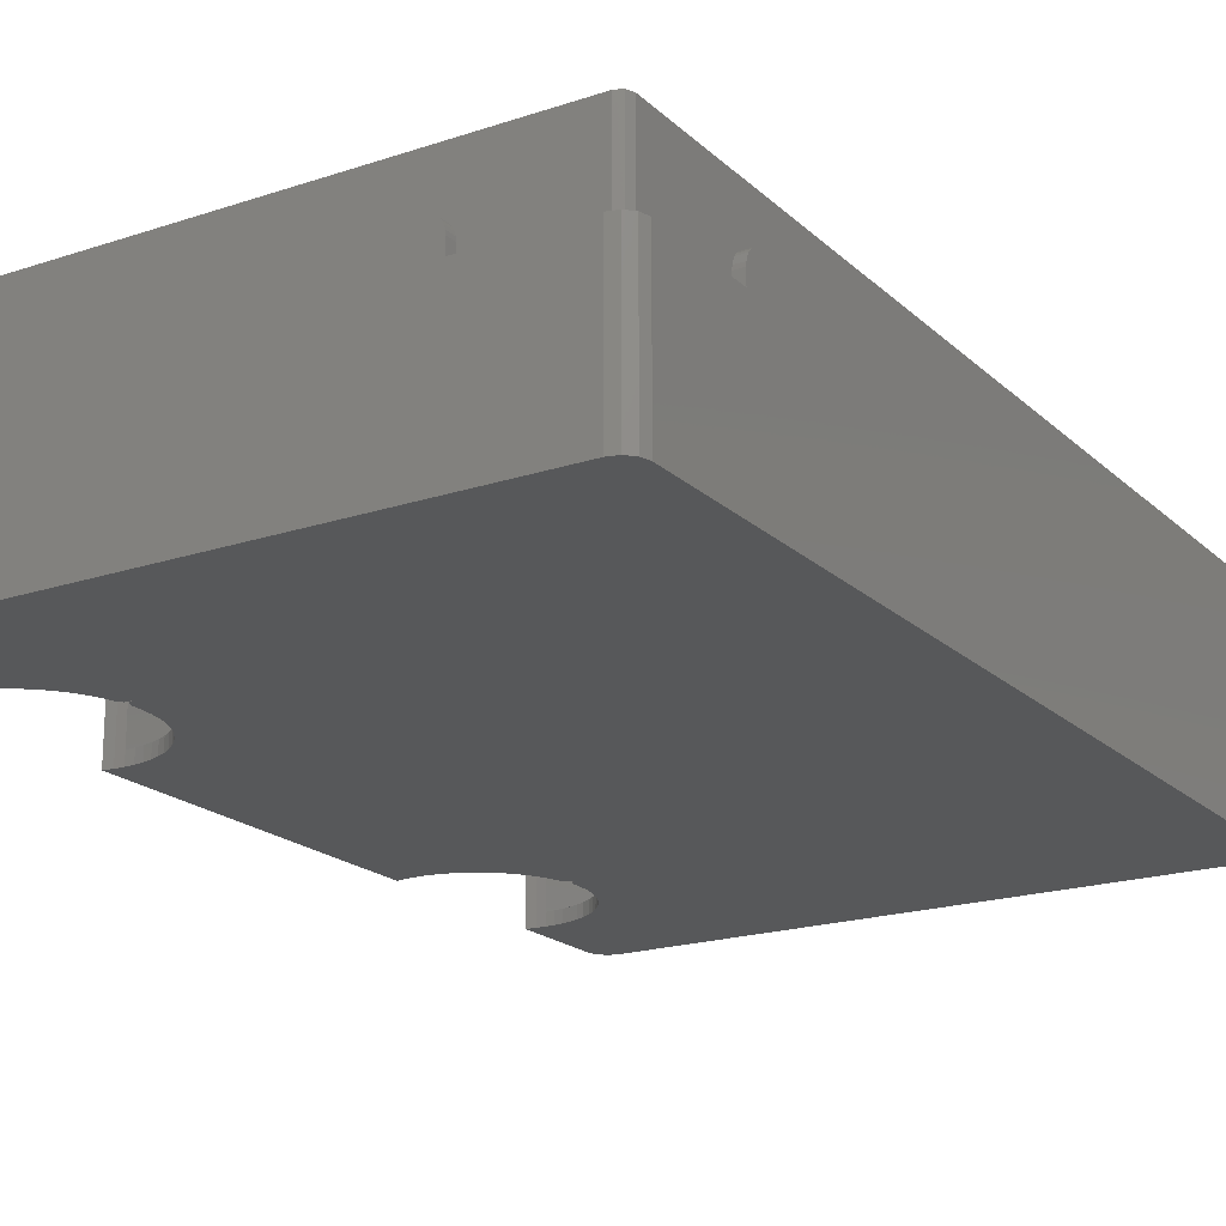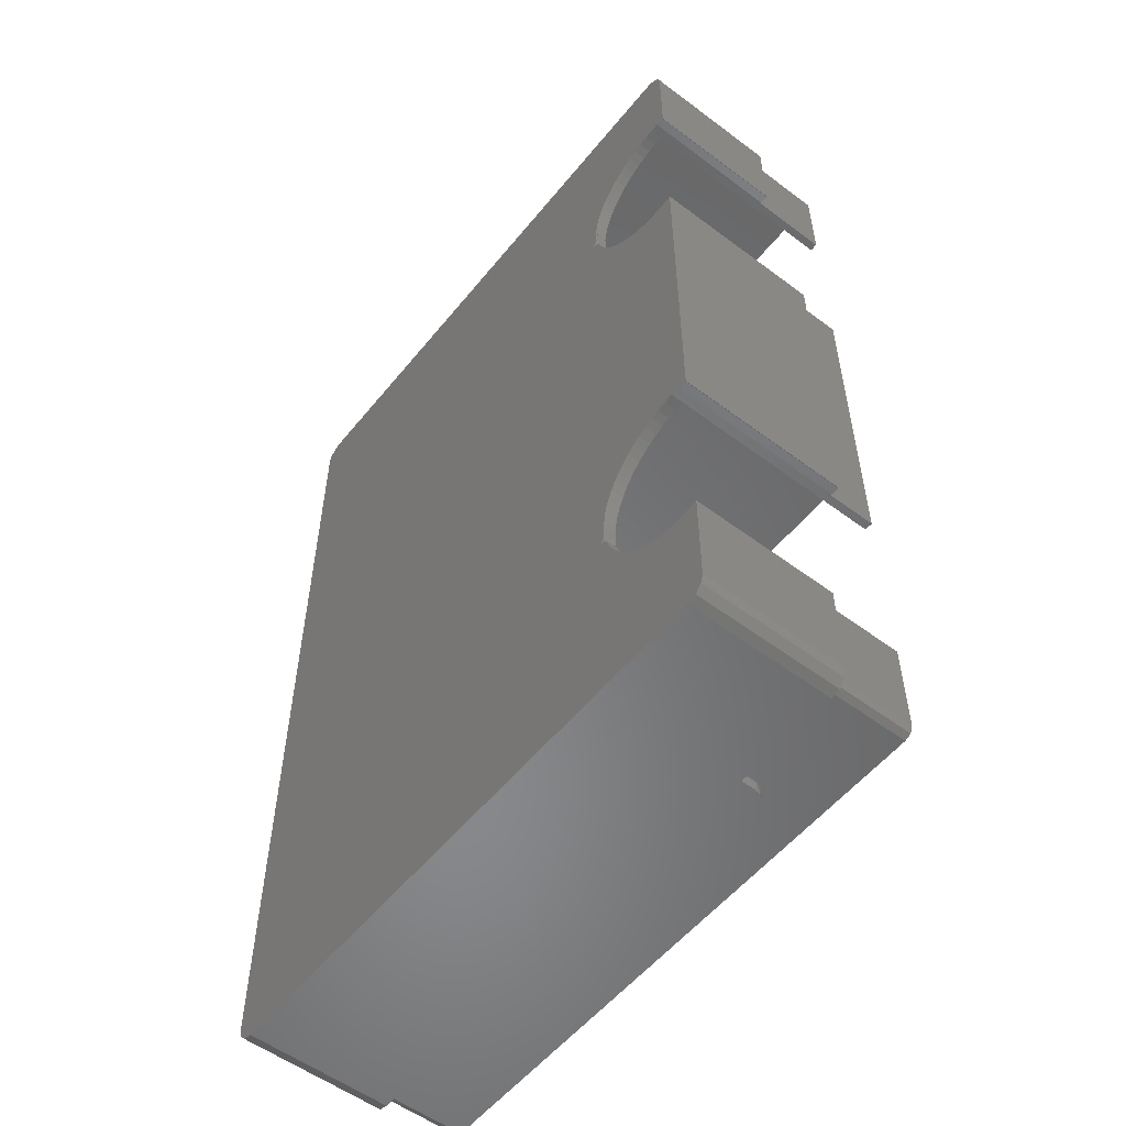
<metadata>
{"format":"stl","ext":"stl","renderer":"f3d","projection":"perspective","resolution":1024,"background":"white","views":[{"elev":-19.6,"azim":31.8,"up":"+Z"},{"elev":-55.0,"azim":-128.3,"up":"+Y"}]}
</metadata>
<code>
# stl→obj: 392 verts, 788 faces
v 22.08 1.7 28
v 77.02 0 28
v 77.02 1.7 28
v 22.08 0 28
v 22.08 153 28
v 77.02 151.5 28
v 77.02 153 28
v 22.08 151.5 28
v 97.5 131 28
v 99 22.08 28
v 99 131 28
v 97.5 22.08 28
v 1.53 104.6 28
v 1.7 48.44 28
v 1.7 104.6 28
v 1.53 48.43 28
v 0.07364 104.8 28
v 0.07364 48.21 28
v 0 104.8 28
v 0 48.19 28
v 2.139 2.139 23
v 1.7 3.2 35.8
v 1.7 3.2 23
v 2.139 2.139 35.8
v 95.8 151.3 23
v 3.2 151.3 35.8
v 95.8 151.3 35.8
v 3.2 151.3 23
v 3.2 1.7 35.8
v 3.2 1.7 23
v 96.86 2.139 35.8
v 97.3 3.2 23
v 97.3 3.2 35.8
v 96.86 2.139 23
v 97.3 149.8 23
v 97.3 149.8 35.8
v 96.86 150.9 23
v 96.86 150.9 35.8
v 95.8 1.7 23
v 95.8 1.7 35.8
v 21.65 1.7 27.87
v 21.13 1.7 27.59
v 20.68 1.7 27.22
v 20.31 1.7 26.77
v 20.03 1.7 26.25
v 19.86 1.7 25.69
v 19.8 1.7 25.1
v 19.8 1.7 23
v 77.45 1.7 27.87
v 77.97 1.7 27.59
v 78.42 1.7 27.22
v 78.79 1.7 26.77
v 79.07 1.7 26.25
v 79.24 1.7 25.69
v 79.3 1.7 25.1
v 79.3 1.7 23
v 1.7 18.56 35.8
v 1.7 18.56 23
v 1.7 134.4 23
v 1.7 149.8 35.8
v 1.7 149.8 23
v 1.7 134.4 35.8
v 1.7 104.6 35.8
v 1.7 48.44 35.8
v 2.139 150.9 35.8
v 2.139 150.9 23
v 1.53 18.57 23
v 19.8 0 23
v 3 0 23
v 1.5 0.4019 23
v 0.4019 1.5 23
v 0 3 23
v 0.07364 18.79 23
v 0 18.81 23
v 19.8 153 23
v 19.8 151.5 23
v 3 153 23
v 1.5 152.6 23
v 1.53 134.4 23
v 0.4019 151.5 23
v 0 150 23
v 0.07364 134.2 23
v 0 134.2 23
v 99 150 23
v 98.6 151.5 23
v 97.5 152.6 23
v 99 133.3 23
v 97.5 133.3 23
v 97.5 19.8 23
v 96 153 23
v 79.3 153 23
v 79.3 151.5 23
v 99 3 23
v 99 19.8 23
v 97.5 0.4019 23
v 98.6 1.5 23
v 96 0 23
v 79.3 0 23
v 79.07 0 26.25
v 79.24 0 25.69
v 3 0 0
v 96 0 0
v 21.13 0 27.59
v 21.65 0 27.87
v 19.8 0 25.1
v 20.68 0 27.22
v 79.3 0 25.1
v 20.31 0 26.77
v 77.97 0 27.59
v 20.03 0 26.25
v 77.45 0 27.87
v 19.86 0 25.69
v 78.42 0 27.22
v 78.79 0 26.77
v 79.07 151.5 26.25
v 79.24 153 25.69
v 79.07 153 26.25
v 79.24 151.5 25.69
v 21.13 151.5 27.59
v 21.65 151.5 27.87
v 19.8 151.5 25.1
v 20.68 151.5 27.22
v 79.3 151.5 25.1
v 20.31 151.5 26.77
v 77.97 151.5 27.59
v 20.03 151.5 26.25
v 77.45 151.5 27.87
v 19.86 151.5 25.69
v 78.42 151.5 27.22
v 78.79 151.5 26.77
v 20.68 153 27.22
v 21.13 153 27.59
v 20.03 153 26.25
v 19.86 153 25.69
v 78.79 153 26.77
v 78.42 153 27.22
v 20.31 153 26.77
v 77.45 153 27.87
v 77.97 153 27.59
v 21.65 153 27.87
v 19.8 153 25.1
v 79.3 153 25.1
v 0 3 0
v 0 18.81 0
v 0 134.2 0
v 0 150 0
v 0 48.19 0
v 0 104.8 0
v 97.5 21.13 27.59
v 99 20.68 27.22
v 99 21.13 27.59
v 97.5 20.68 27.22
v 97.5 132.4 27.22
v 99 132 27.59
v 99 132.4 27.22
v 97.5 132 27.59
v 99 133.2 25.69
v 97.5 133.1 26.25
v 99 133.1 26.25
v 97.5 133.2 25.69
v 99 21.65 27.87
v 97.5 21.65 27.87
v 99 19.8 25.1
v 97.5 19.8 25.1
v 97.5 131.4 27.87
v 99 131.4 27.87
v 99 132.8 26.77
v 97.5 132.8 26.77
v 97.5 19.86 25.69
v 99 20.03 26.25
v 97.5 20.03 26.25
v 99 19.86 25.69
v 97.5 20.31 26.77
v 99 20.31 26.77
v 97.5 133.3 25.1
v 99 133.3 25.1
v 18 30 0
v 17.57 30 2
v 18 30 2
v 17.57 30 0
v 17.98 34 0
v 18 34 2
v 17.98 34 2
v 18 34 0
v 18 31.99 0
v 18 31.99 2
v 18 30.49 2
v 18 30.49 0
v 19.49 30.49 0
v 19.49 30.49 2
v 18.67 30.74 0
v 18.93 30.6 2
v 18.67 30.74 2
v 18.93 30.6 0
v 19.21 30.52 2
v 19.21 30.52 0
v 18.11 31.42 0
v 18.03 31.7 2
v 18.03 31.7 0
v 18.11 31.42 2
v 18.44 30.93 0
v 18.25 31.16 2
v 18.25 31.16 0
v 18.44 30.93 2
v 7.354 19.15 0
v 5.926 18.79 2
v 7.354 19.15 2
v 5.926 18.79 0
v 17.93 34.97 0
v 17.71 36.43 2
v 17.71 36.43 0
v 17.93 34.97 2
v 17.35 37.85 2
v 17.35 37.85 0
v 4.47 48.43 0
v 5.926 48.21 2
v 4.47 48.43 2
v 5.926 48.21 0
v 10.07 46.73 0
v 11.33 45.97 2
v 10.07 46.73 2
v 11.33 45.97 0
v 7.354 47.85 0
v 8.74 47.36 2
v 7.354 47.85 2
v 8.74 47.36 0
v 15.47 41.83 0
v 14.6 43.02 2
v 14.6 43.02 0
v 15.47 41.83 2
v 0.07364 48.21 0
v 1.53 48.43 0
v 16.86 39.24 0
v 16.23 40.57 2
v 16.23 40.57 0
v 16.86 39.24 2
v 12.52 45.1 2
v 12.52 45.1 0
v 17.35 29.15 0
v 17.35 29.15 2
v 4.47 18.57 2
v 4.47 18.57 0
v 16.23 26.43 0
v 16.86 27.76 2
v 16.86 27.76 0
v 16.23 26.43 2
v 13.61 44.11 2
v 13.61 44.11 0
v 3 18.5 35.8
v 3 18.5 2
v 1.53 18.57 0
v 3 18.5 0
v 12.52 21.9 0
v 11.33 21.03 2
v 12.52 21.9 2
v 11.33 21.03 0
v 10.07 20.27 2
v 10.07 20.27 0
v 3 48.5 0
v 3 48.5 2
v 3 48.5 35.8
v 14.6 23.98 0
v 15.47 25.17 2
v 15.47 25.17 0
v 14.6 23.98 2
v 8.74 19.64 0
v 8.74 19.64 2
v 0.07364 18.79 0
v 13.61 22.89 0
v 13.61 22.89 2
v 18 116 0
v 17.57 116 2
v 18 116 2
v 17.57 116 0
v 17.98 120 0
v 18 120 2
v 17.98 120 2
v 18 120 0
v 18 118 0
v 18 118 2
v 18 116.5 2
v 18 116.5 0
v 19.49 116.5 0
v 19.49 116.5 2
v 18.67 116.7 0
v 18.93 116.6 2
v 18.67 116.7 2
v 18.93 116.6 0
v 19.21 116.5 2
v 19.21 116.5 0
v 18.11 117.4 0
v 18.03 117.7 2
v 18.03 117.7 0
v 18.11 117.4 2
v 18.44 116.9 0
v 18.25 117.2 2
v 18.25 117.2 0
v 18.44 116.9 2
v 7.354 105.1 0
v 5.926 104.8 2
v 7.354 105.1 2
v 5.926 104.8 0
v 17.93 121 0
v 17.71 122.4 2
v 17.71 122.4 0
v 17.93 121 2
v 17.35 123.9 2
v 17.35 123.9 0
v 4.47 134.4 0
v 5.926 134.2 2
v 4.47 134.4 2
v 5.926 134.2 0
v 10.07 132.7 0
v 11.33 132 2
v 10.07 132.7 2
v 11.33 132 0
v 7.354 133.9 0
v 8.74 133.4 2
v 7.354 133.9 2
v 8.74 133.4 0
v 15.47 127.8 0
v 14.6 129 2
v 14.6 129 0
v 15.47 127.8 2
v 0.07364 134.2 0
v 1.53 134.4 0
v 16.86 125.2 0
v 16.23 126.6 2
v 16.23 126.6 0
v 16.86 125.2 2
v 12.52 131.1 2
v 12.52 131.1 0
v 17.35 115.1 0
v 17.35 115.1 2
v 4.47 104.6 2
v 4.47 104.6 0
v 16.23 112.4 0
v 16.86 113.8 2
v 16.86 113.8 0
v 16.23 112.4 2
v 13.61 130.1 2
v 13.61 130.1 0
v 3 104.5 35.8
v 3 104.5 2
v 1.53 104.6 0
v 3 104.5 0
v 12.52 107.9 0
v 11.33 107 2
v 12.52 107.9 2
v 11.33 107 0
v 10.07 106.3 2
v 10.07 106.3 0
v 3 134.5 0
v 3 134.5 2
v 3 134.5 35.8
v 14.6 110 0
v 15.47 111.2 2
v 15.47 111.2 0
v 14.6 110 2
v 8.74 105.6 0
v 8.74 105.6 2
v 0.07364 104.8 0
v 13.61 108.9 0
v 13.61 108.9 2
v 96 3 2
v 96 64 35.8
v 96 64 2
v 96 3 35.8
v 3 64 2
v 3 3 2
v 3 3 35.8
v 3 64 35.8
v 96 89 2
v 96 150 35.8
v 96 150 2
v 96 89 35.8
v 3 150 2
v 3 89 2
v 3 89 35.8
v 3 150 35.8
v 99 150 0
v 99 3 0
v 98.6 1.5 0
v 97.5 0.4019 0
v 0.4019 151.5 0
v 1.5 152.6 0
v 98.6 151.5 0
v 0.4019 1.5 0
v 96 153 0
v 1.5 0.4019 0
v 97.5 152.6 0
v 3 153 0
f 1 2 3
f 2 1 4
f 5 6 7
f 6 5 8
f 9 10 11
f 10 9 12
f 13 14 15
f 13 16 14
f 17 16 13
f 17 18 16
f 19 18 17
f 18 19 20
f 21 22 23
f 22 21 24
f 25 26 27
f 26 25 28
f 21 29 24
f 29 21 30
f 31 32 33
f 32 31 34
f 33 35 36
f 35 33 32
f 37 27 38
f 27 37 25
f 39 31 40
f 31 39 34
f 29 1 40
f 29 41 1
f 29 42 41
f 29 43 42
f 29 44 43
f 29 45 44
f 30 45 29
f 45 30 46
f 46 30 47
f 47 30 48
f 3 40 1
f 49 40 3
f 50 40 49
f 51 40 50
f 52 40 51
f 53 40 52
f 39 53 54
f 39 54 55
f 39 55 56
f 53 39 40
f 23 57 58
f 57 23 22
f 59 60 61
f 60 59 62
f 14 63 15
f 63 14 64
f 61 65 66
f 65 61 60
f 28 65 26
f 65 28 66
f 36 37 38
f 37 36 35
f 58 67 23
f 30 68 48
f 30 69 68
f 70 30 21
f 71 21 23
f 30 70 69
f 72 23 67
f 71 23 72
f 72 67 73
f 72 73 74
f 21 71 70
f 75 28 76
f 77 28 75
f 78 28 77
f 28 78 66
f 61 79 59
f 80 66 78
f 66 80 61
f 61 80 81
f 61 81 79
f 79 81 82
f 82 81 83
f 35 84 85
f 37 85 86
f 84 35 87
f 87 35 88
f 88 35 89
f 32 89 35
f 85 37 35
f 25 86 90
f 86 25 37
f 91 25 90
f 92 25 91
f 76 25 92
f 25 76 28
f 89 93 94
f 95 93 89
f 93 95 96
f 89 32 95
f 34 95 32
f 39 95 34
f 95 39 97
f 98 39 56
f 39 98 97
f 99 54 53
f 54 99 100
f 101 68 69
f 68 101 98
f 102 98 101
f 98 102 97
f 103 4 104
f 4 68 2
f 4 103 105
f 98 2 68
f 105 103 106
f 107 2 98
f 105 106 108
f 109 2 107
f 105 108 110
f 2 109 111
f 105 110 112
f 109 107 113
f 4 105 68
f 113 107 114
f 114 107 99
f 99 107 100
f 43 103 42
f 103 43 106
f 112 45 46
f 45 112 110
f 113 52 51
f 52 113 114
f 114 53 52
f 53 114 99
f 108 43 44
f 43 108 106
f 49 109 50
f 109 49 111
f 41 4 1
f 4 41 104
f 68 47 48
f 47 68 105
f 50 113 51
f 113 50 109
f 110 44 45
f 44 110 108
f 105 46 47
f 46 105 112
f 100 55 54
f 55 100 107
f 107 56 55
f 56 107 98
f 3 111 49
f 111 3 2
f 42 104 41
f 104 42 103
f 115 116 117
f 116 115 118
f 119 8 120
f 8 76 6
f 8 119 121
f 92 6 76
f 121 119 122
f 123 6 92
f 121 122 124
f 125 6 123
f 121 124 126
f 6 125 127
f 121 126 128
f 125 123 129
f 8 121 76
f 129 123 130
f 130 123 115
f 115 123 118
f 131 119 132
f 119 131 122
f 128 133 134
f 133 128 126
f 129 135 136
f 135 129 130
f 130 117 135
f 117 130 115
f 124 131 137
f 131 124 122
f 138 125 139
f 125 138 127
f 140 8 5
f 8 140 120
f 76 141 75
f 141 76 121
f 139 129 136
f 129 139 125
f 126 137 133
f 137 126 124
f 121 134 141
f 134 121 128
f 118 142 116
f 142 118 123
f 123 91 142
f 91 123 92
f 7 127 138
f 127 7 6
f 132 120 140
f 120 132 119
f 143 74 144
f 74 143 72
f 145 81 146
f 81 145 83
f 147 19 148
f 19 147 20
f 149 150 151
f 150 149 152
f 153 154 155
f 154 153 156
f 157 158 159
f 158 157 160
f 12 161 10
f 161 12 162
f 162 151 161
f 151 162 149
f 89 163 164
f 163 89 94
f 165 11 166
f 11 165 9
f 167 153 155
f 153 167 168
f 156 166 154
f 166 156 165
f 169 170 171
f 170 169 172
f 173 150 152
f 150 173 174
f 87 175 176
f 175 87 88
f 176 160 157
f 160 176 175
f 164 172 169
f 172 164 163
f 171 174 173
f 174 171 170
f 9 175 88
f 175 9 160
f 160 9 158
f 158 9 168
f 168 9 153
f 153 9 156
f 156 9 165
f 88 12 9
f 89 12 88
f 164 12 89
f 149 12 164
f 12 149 162
f 149 164 152
f 152 164 173
f 173 164 171
f 171 164 169
f 159 168 167
f 168 159 158
f 177 178 179
f 178 177 180
f 181 182 183
f 182 181 184
f 185 182 184
f 182 185 186
f 177 187 188
f 187 177 179
f 189 187 190
f 187 189 188
f 189 190 189
f 190 189 190
f 191 192 193
f 192 191 194
f 194 195 192
f 195 194 196
f 197 198 199
f 198 197 200
f 201 202 203
f 202 201 204
f 201 193 204
f 193 201 191
f 196 190 195
f 190 196 189
f 203 200 197
f 200 203 202
f 199 186 185
f 186 199 198
f 205 206 207
f 206 205 208
f 209 210 211
f 210 209 212
f 181 212 209
f 212 181 183
f 211 213 214
f 213 211 210
f 215 216 217
f 216 215 218
f 219 220 221
f 220 219 222
f 223 224 225
f 224 223 226
f 227 228 229
f 228 227 230
f 231 16 18
f 16 231 232
f 233 234 235
f 234 233 236
f 147 18 20
f 18 147 231
f 214 236 233
f 236 214 213
f 222 237 220
f 237 222 238
f 239 178 180
f 178 239 240
f 208 241 206
f 241 208 242
f 243 244 245
f 244 243 246
f 238 247 237
f 247 238 248
f 249 58 57
f 250 58 249
f 250 67 58
f 251 250 252
f 250 251 67
f 253 254 255
f 254 253 256
f 256 257 254
f 257 256 258
f 229 247 248
f 247 229 228
f 259 217 260
f 217 259 215
f 245 240 239
f 240 245 244
f 16 260 14
f 232 260 16
f 260 232 259
f 14 261 64
f 261 14 260
f 262 263 264
f 263 262 265
f 266 207 267
f 207 266 205
f 251 73 67
f 73 251 268
f 264 246 243
f 246 264 263
f 235 230 227
f 230 235 234
f 269 265 262
f 265 269 270
f 269 255 270
f 255 269 253
f 258 267 257
f 267 258 266
f 218 225 216
f 225 218 223
f 226 221 224
f 221 226 219
f 268 74 73
f 74 268 144
f 242 250 241
f 250 242 252
f 271 272 273
f 272 271 274
f 275 276 277
f 276 275 278
f 279 276 278
f 276 279 280
f 271 281 282
f 281 271 273
f 283 281 284
f 281 283 282
f 283 284 283
f 284 283 284
f 285 286 287
f 286 285 288
f 288 289 286
f 289 288 290
f 291 292 293
f 292 291 294
f 295 296 297
f 296 295 298
f 295 287 298
f 287 295 285
f 290 284 289
f 284 290 283
f 297 294 291
f 294 297 296
f 293 280 279
f 280 293 292
f 299 300 301
f 300 299 302
f 303 304 305
f 304 303 306
f 275 306 303
f 306 275 277
f 305 307 308
f 307 305 304
f 309 310 311
f 310 309 312
f 313 314 315
f 314 313 316
f 317 318 319
f 318 317 320
f 321 322 323
f 322 321 324
f 325 79 82
f 79 325 326
f 327 328 329
f 328 327 330
f 145 82 83
f 82 145 325
f 308 330 327
f 330 308 307
f 316 331 314
f 331 316 332
f 333 272 274
f 272 333 334
f 302 335 300
f 335 302 336
f 337 338 339
f 338 337 340
f 332 341 331
f 341 332 342
f 343 15 63
f 344 15 343
f 344 13 15
f 345 344 346
f 344 345 13
f 347 348 349
f 348 347 350
f 350 351 348
f 351 350 352
f 323 341 342
f 341 323 322
f 353 311 354
f 311 353 309
f 339 334 333
f 334 339 338
f 79 354 59
f 326 354 79
f 354 326 353
f 59 355 62
f 355 59 354
f 356 357 358
f 357 356 359
f 360 301 361
f 301 360 299
f 345 17 13
f 17 345 362
f 358 340 337
f 340 358 357
f 329 324 321
f 324 329 328
f 363 359 356
f 359 363 364
f 363 349 364
f 349 363 347
f 352 361 351
f 361 352 360
f 312 319 310
f 319 312 317
f 320 315 318
f 315 320 313
f 362 19 17
f 19 362 148
f 336 344 335
f 344 336 346
f 365 366 367
f 366 365 368
f 367 190 365
f 210 190 367
f 212 190 210
f 186 190 182
f 190 186 195
f 195 186 192
f 193 186 204
f 204 186 202
f 202 186 200
f 192 186 193
f 182 212 183
f 182 190 212
f 367 213 210
f 367 236 213
f 367 234 236
f 367 230 234
f 367 228 230
f 367 247 228
f 369 247 367
f 247 369 237
f 237 369 220
f 220 369 221
f 221 369 224
f 224 369 225
f 225 369 216
f 216 369 217
f 217 369 260
f 190 365 190
f 179 190 187
f 240 190 179
f 240 179 178
f 190 240 244
f 246 190 244
f 263 190 246
f 190 263 365
f 265 365 263
f 270 365 265
f 370 270 255
f 370 255 254
f 370 254 257
f 370 257 267
f 370 267 207
f 370 207 206
f 370 206 241
f 370 241 250
f 270 370 365
f 200 186 198
f 371 250 249
f 250 371 370
f 261 369 372
f 369 261 260
f 369 366 372
f 366 369 367
f 365 371 368
f 371 365 370
f 373 374 375
f 374 373 376
f 375 284 373
f 304 284 375
f 306 284 304
f 280 284 276
f 284 280 289
f 289 280 286
f 287 280 298
f 298 280 296
f 296 280 294
f 286 280 287
f 276 306 277
f 276 284 306
f 375 307 304
f 375 330 307
f 375 328 330
f 375 324 328
f 375 322 324
f 375 341 322
f 377 341 375
f 341 377 331
f 331 377 314
f 314 377 315
f 315 377 318
f 318 377 319
f 319 377 310
f 310 377 311
f 311 377 354
f 284 373 284
f 273 284 281
f 334 284 273
f 334 273 272
f 284 334 338
f 340 284 338
f 357 284 340
f 284 357 373
f 359 373 357
f 364 373 359
f 378 364 349
f 378 349 348
f 378 348 351
f 378 351 361
f 378 361 301
f 378 301 300
f 378 300 335
f 378 335 344
f 364 378 373
f 294 280 292
f 379 344 343
f 344 379 378
f 355 377 380
f 377 355 354
f 377 374 380
f 374 377 375
f 373 379 376
f 379 373 378
f 11 176 157
f 87 381 84
f 11 157 159
f 11 159 167
f 11 167 155
f 11 155 154
f 11 154 166
f 176 11 87
f 10 87 11
f 94 87 10
f 151 10 161
f 10 151 163
f 163 151 150
f 163 150 174
f 163 174 170
f 163 170 172
f 10 163 94
f 87 94 381
f 382 94 93
f 94 382 381
f 95 383 96
f 383 95 384
f 385 78 386
f 78 385 80
f 84 387 85
f 387 84 381
f 388 72 143
f 72 388 71
f 209 184 181
f 184 209 271
f 211 271 209
f 214 271 211
f 233 271 214
f 271 333 274
f 339 271 233
f 271 339 333
f 235 339 233
f 235 337 339
f 227 337 235
f 227 358 337
f 229 358 227
f 229 356 358
f 248 356 229
f 248 363 356
f 238 363 248
f 238 347 363
f 222 347 238
f 222 350 347
f 219 350 222
f 219 352 350
f 226 352 219
f 226 360 352
f 223 360 226
f 223 299 360
f 218 299 223
f 218 302 299
f 215 302 218
f 215 336 302
f 259 336 215
f 259 346 336
f 232 346 259
f 232 345 346
f 231 345 232
f 231 362 345
f 147 362 231
f 362 147 148
f 185 189 196
f 185 196 194
f 185 194 191
f 185 191 201
f 185 201 203
f 185 203 197
f 185 197 199
f 189 185 184
f 189 184 283
f 271 283 184
f 283 271 282
f 102 382 383
f 382 283 381
f 102 383 384
f 283 381 283
f 382 102 189
f 381 389 387
f 189 102 189
f 264 189 102
f 239 189 245
f 177 239 180
f 189 239 177
f 189 243 245
f 189 264 243
f 102 262 264
f 101 262 102
f 262 101 269
f 269 101 253
f 253 101 256
f 256 101 258
f 258 101 266
f 266 101 205
f 205 101 208
f 143 208 101
f 208 143 242
f 242 143 252
f 143 101 390
f 143 390 388
f 252 143 251
f 251 143 268
f 268 143 144
f 382 189 283
f 387 389 391
f 381 283 389
f 279 283 290
f 279 290 288
f 279 288 285
f 279 285 295
f 279 295 297
f 279 297 291
f 279 291 293
f 283 279 278
f 283 278 303
f 303 278 275
f 283 303 305
f 283 305 389
f 308 389 305
f 327 389 308
f 329 389 327
f 321 389 329
f 323 389 321
f 392 323 342
f 392 342 332
f 392 332 316
f 392 316 313
f 392 313 320
f 392 320 317
f 392 317 312
f 146 312 309
f 146 309 353
f 323 392 389
f 146 353 326
f 312 146 392
f 392 146 386
f 146 326 325
f 146 325 145
f 386 146 385
f 189 177 188
f 390 69 70
f 69 390 101
f 146 80 385
f 80 146 81
f 96 382 93
f 382 96 383
f 389 91 90
f 91 389 75
f 392 75 389
f 75 392 77
f 139 7 138
f 7 91 5
f 7 139 142
f 75 5 91
f 142 139 136
f 141 5 75
f 142 136 135
f 132 5 141
f 142 135 117
f 5 132 140
f 142 117 116
f 132 141 131
f 7 142 91
f 131 141 137
f 137 141 133
f 133 141 134
f 390 71 388
f 71 390 70
f 391 90 86
f 90 391 389
f 102 95 97
f 95 102 384
f 392 78 77
f 78 392 386
f 85 391 86
f 391 85 387
f 22 371 249
f 22 249 57
f 371 22 24
f 63 379 343
f 379 63 372
f 64 372 63
f 372 64 261
f 379 366 376
f 366 379 372
f 374 36 38
f 36 376 33
f 36 374 376
f 27 374 38
f 26 374 27
f 26 380 374
f 65 380 26
f 60 380 65
f 380 60 355
f 355 60 62
f 366 33 376
f 368 33 366
f 33 368 31
f 368 40 31
f 368 29 40
f 371 29 368
f 29 371 24

</code>
